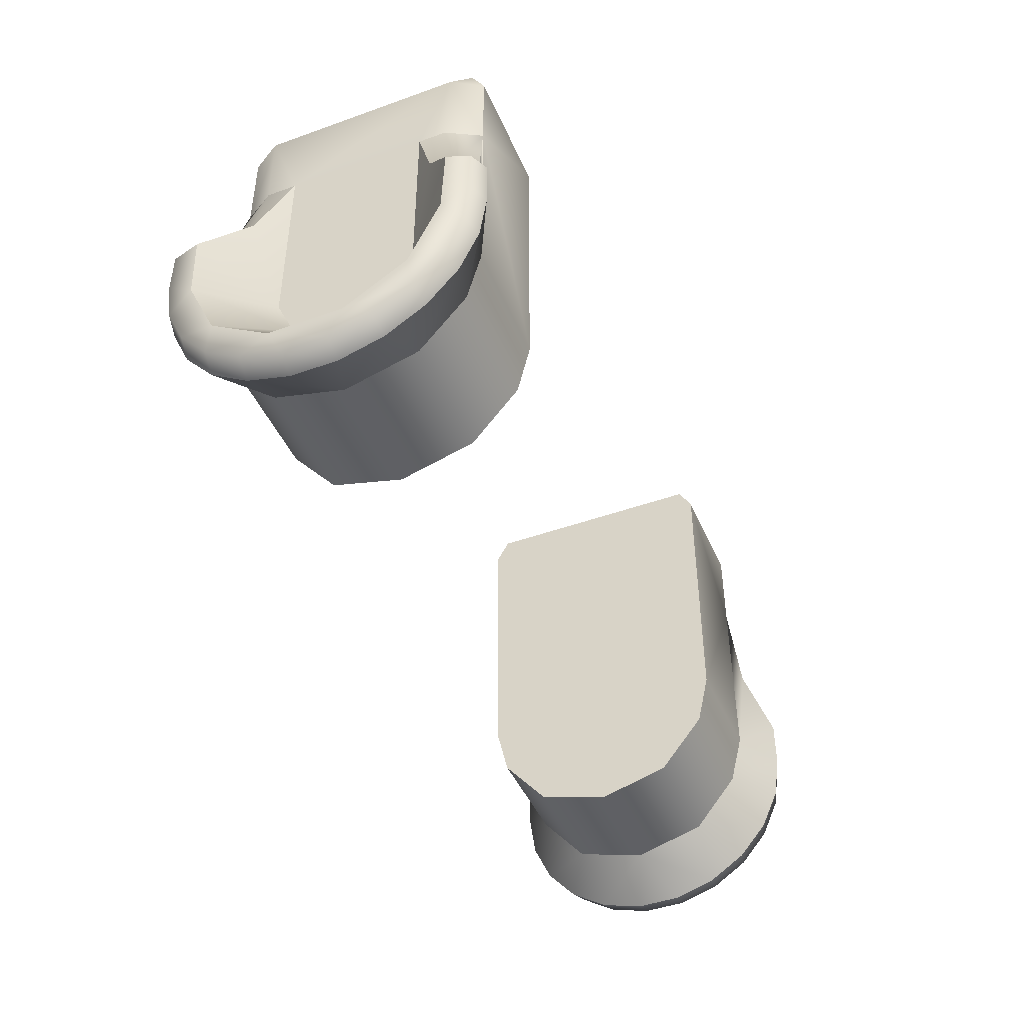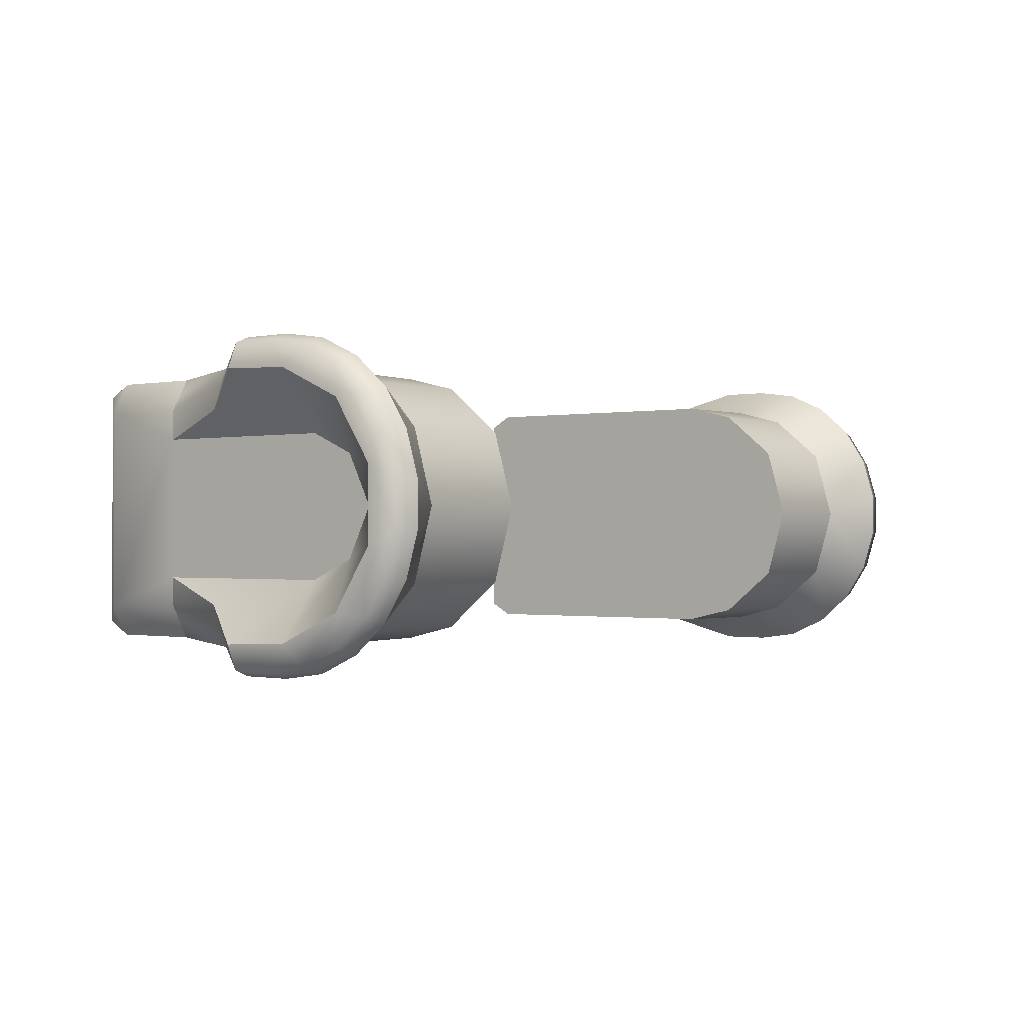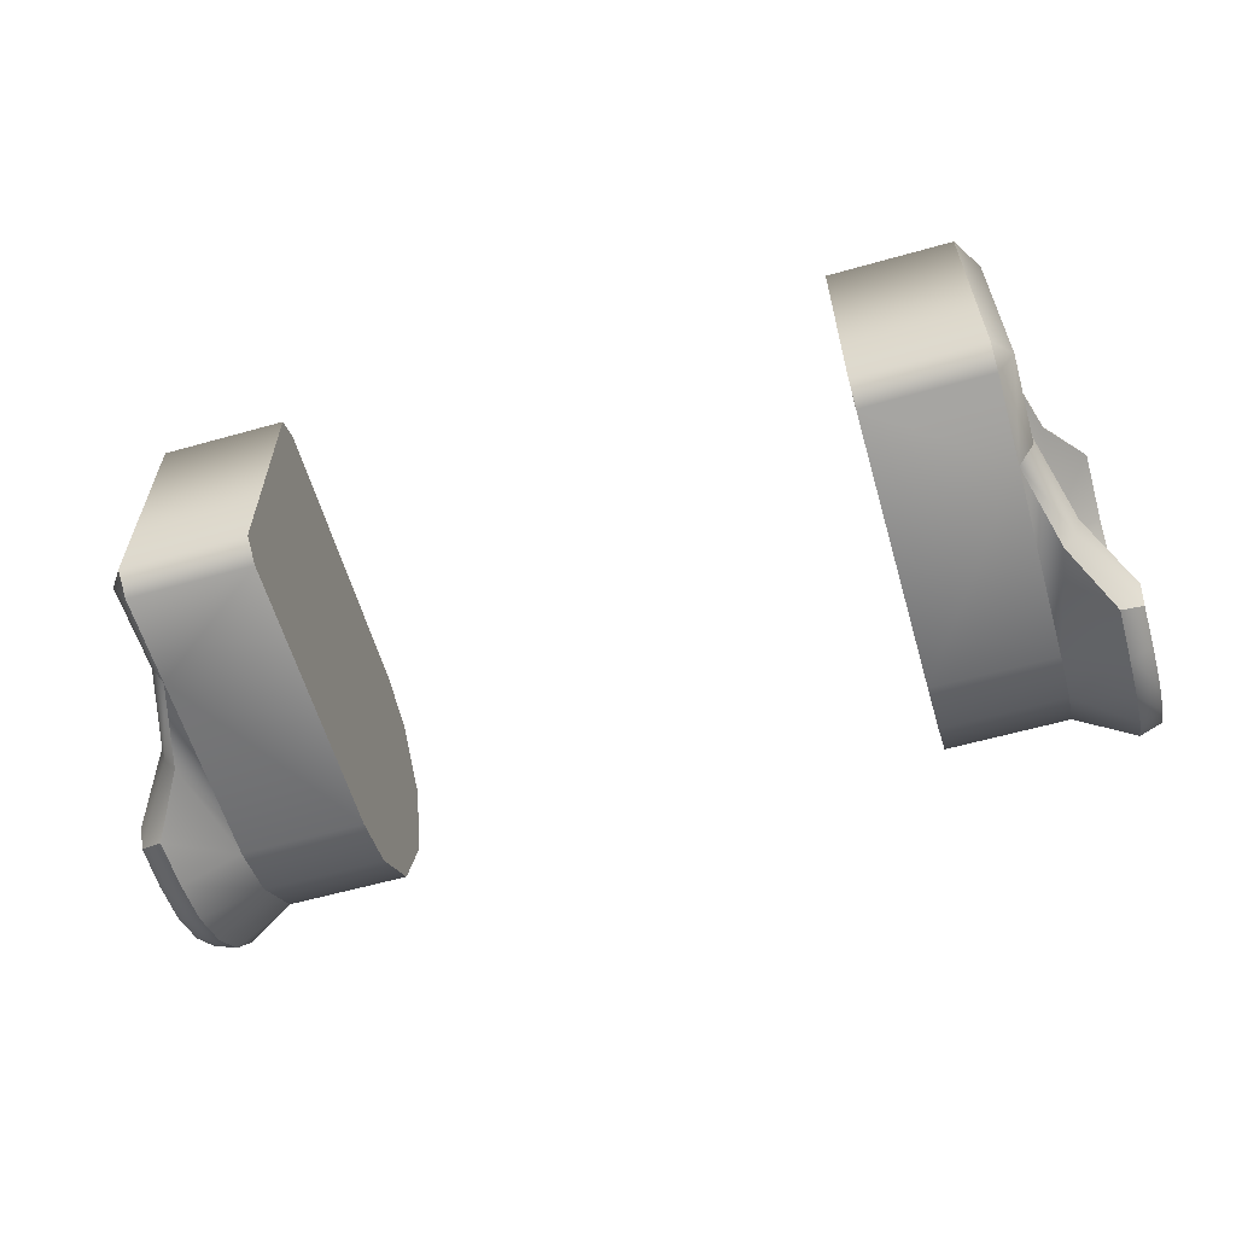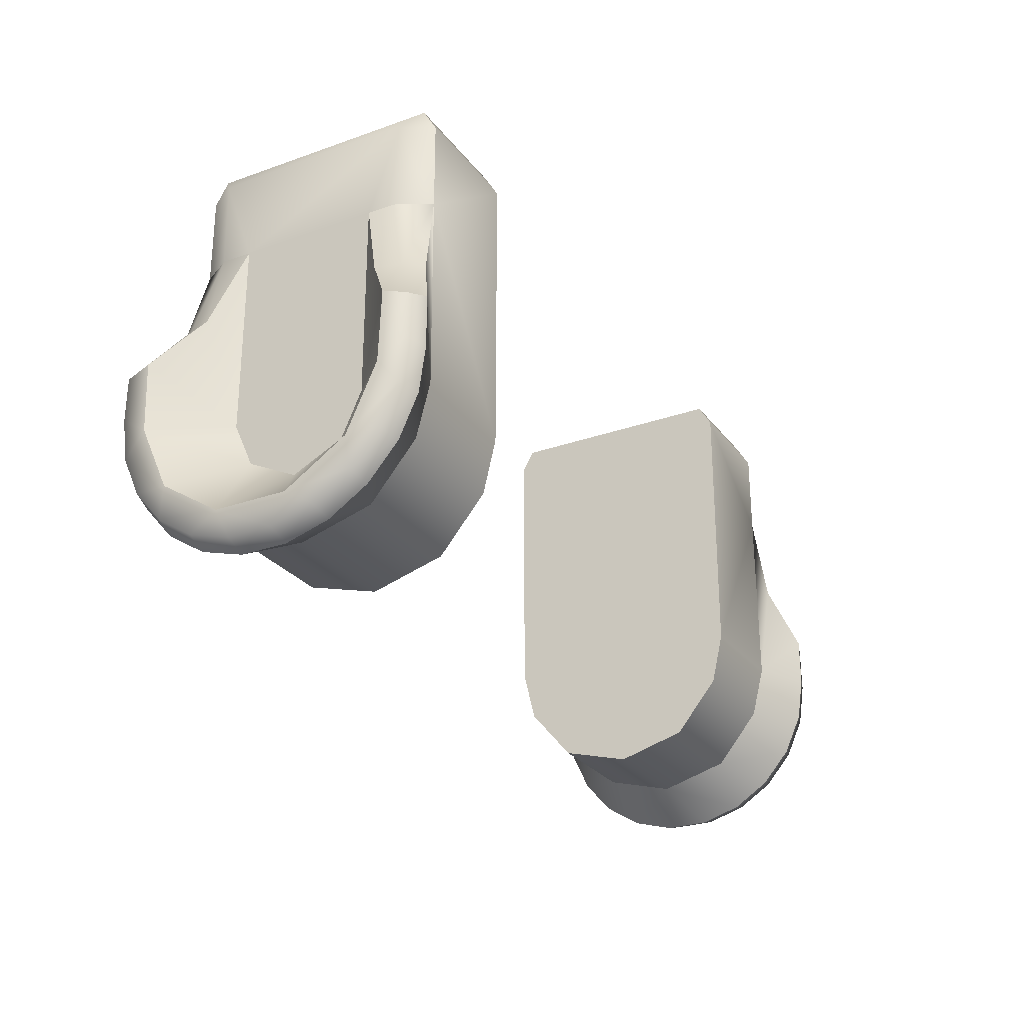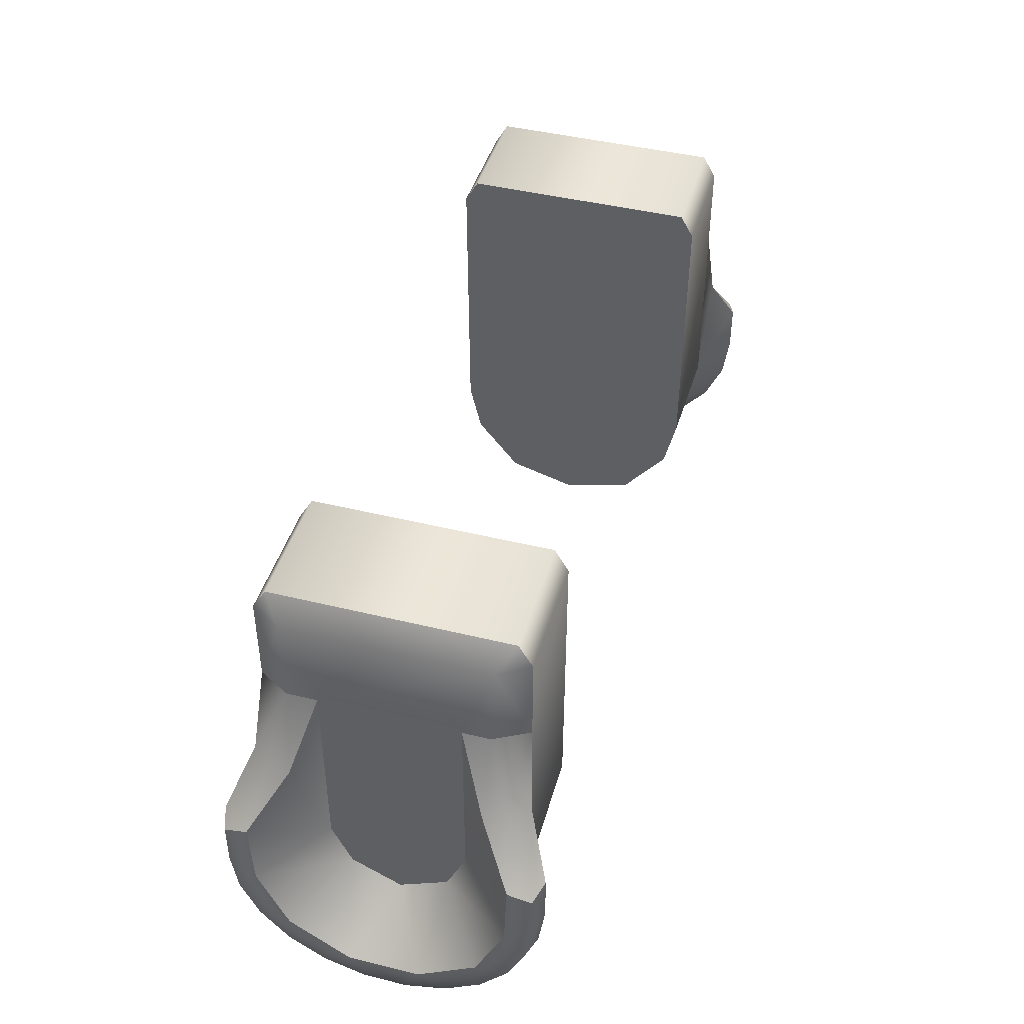
<metadata>
{"format":"obj","ext":"obj","renderer":"f3d","projection":"perspective","resolution":1024,"background":"white","views":[{"elev":-44.9,"azim":112.6,"up":"+Y"},{"elev":-0.8,"azim":-52.8,"up":"+Z"},{"elev":-60.1,"azim":-163.9,"up":"+Z"},{"elev":-26.9,"azim":118.9,"up":"+Y"},{"elev":44.2,"azim":106.0,"up":"+Y"}]}
</metadata>
<code>
g charge_p90_fn_p90_std_LOD1
v 0.0235 -0.00617 0.007841
v 0.02223 -0.001319 0.007469
v 0.02326 -0.001319 0.005704
v 0.02423 -0.00617 0.006813
v 0.02667 -0.009937 0.008757
v 0.02543 -0.009591 0.009166
v 0.02467 -0.00617 0.005414
v 0.02326 -0.001318 0.003972
v 0.02681 -0.009475 0.007392
v 0.02223 0.005143 -0.006704
v 0.02326 0.003768 -0.005768
v 0.02326 0.003768 0.005768
v 0.02223 0.005143 0.006704
v 0.02223 0.00382 -0.007469
v 0.02223 -0.001319 -0.007469
v 0.02326 -0.001319 -0.00555
v 0.02223 0.00382 0.007469
v 0.02223 -0.001319 0.007469
v 0.02326 -0.001319 0.005704
v 0.02326 -0.001318 0.003972
v 0.02326 -0.001318 -0.003972
v 0.02326 -0.01249 0.003972
v 0.02326 -0.01249 -0.003972
v 0.02326 -0.01501 -0.002831
v 0.02326 -0.01501 0.002832
v 0.02326 -0.0164 1.603e-07
v 0.01531 0.005143 -0.006704
v 0.01531 0.00382 -0.007472
v 0.02223 0.00382 -0.007469
v 0.02223 0.005143 -0.006704
v 0.01531 0.005143 0.006704
v 0.02223 0.005143 0.006704
v 0.01531 0.00382 0.007472
v 0.02223 0.00382 0.007469
v 0.02326 -0.001319 -0.00555
v 0.02426 -0.00617 -0.006775
v 0.02467 -0.00617 -0.005414
v 0.02326 -0.001318 -0.003972
v 0.02223 -0.001319 -0.007469
v 0.0235 -0.00617 -0.007841
v 0.02681 -0.009475 -0.007392
v 0.02667 -0.009937 -0.008757
v 0.02543 -0.009591 -0.009166
v 0.02326 -0.01249 -0.003972
v 0.02682 -0.01353 -0.00723
v 0.02326 -0.01501 -0.002831
v 0.02682 -0.01726 -0.005525
v 0.02682 -0.01948 -0.002072
v 0.02326 -0.0164 1.603e-07
v 0.02682 -0.01948 0.002072
v 0.02326 -0.01501 0.002832
v 0.02682 -0.01726 0.005525
v 0.02682 -0.01353 0.00723
v 0.02326 -0.01249 0.003972
v 0.02681 -0.009475 0.007392
v 0.02467 -0.00617 0.005414
v 0.02681 -0.009475 -0.007392
v 0.02467 -0.00617 -0.005414
v 0.02326 -0.001318 -0.003972
v 0.02326 -0.001318 0.003972
v 0.02223 -0.01249 -0.0075
v 0.0235 -0.00617 -0.007841
v 0.02223 -0.001319 -0.007469
v 0.02543 -0.009591 -0.009166
v 0.02542 -0.01249 -0.009172
v 0.02223 -0.01554 -0.006709
v 0.02542 -0.01507 -0.008802
v 0.02541 -0.01744 -0.007718
v 0.02223 -0.01867 -0.00412
v 0.02541 -0.01941 -0.006013
v 0.02541 -0.02082 -0.00382
v 0.02223 -0.01983 1.621e-07
v 0.02541 -0.02155 -0.001323
v 0.02541 -0.02155 0.001323
v 0.02541 -0.02082 0.00382
v 0.02223 -0.01867 0.004121
v 0.02541 -0.01941 0.006013
v 0.02541 -0.01744 0.007718
v 0.02223 -0.01554 0.00671
v 0.02542 -0.01507 0.008802
v 0.02542 -0.01249 0.009172
v 0.02223 -0.01249 0.0075
v 0.02543 -0.009591 0.009166
v 0.0235 -0.00617 0.007841
v 0.02223 -0.001319 0.007469
v 0.01531 -0.01983 1.615e-07
v 0.02223 -0.01983 1.621e-07
v 0.02223 -0.01867 -0.00412
v 0.01531 -0.01867 -0.00412
v 0.02223 -0.01867 0.004121
v 0.01531 -0.01867 0.004121
v 0.02223 -0.01554 0.00671
v 0.01531 -0.01554 0.00671
v 0.01531 -0.01249 0.007433
v 0.02223 -0.01249 0.0075
v 0.02223 -0.001319 0.007469
v 0.02223 -0.01554 -0.006709
v 0.01531 -0.01554 -0.006709
v 0.02223 -0.01249 -0.0075
v 0.01531 -0.01249 -0.007433
v 0.02223 -0.001319 -0.007469
v 0.01531 0.00382 -0.007472
v 0.02223 0.00382 -0.007469
v 0.01531 0.00382 0.007472
v 0.02223 0.00382 0.007469
v 0.0267 -0.02115 0.001264
v 0.0267 -0.02115 -0.001264
v 0.02541 -0.02155 -0.001323
v 0.02541 -0.02155 0.001323
v 0.0267 -0.02045 -0.003652
v 0.02541 -0.02082 -0.00382
v 0.02682 -0.01948 0.002072
v 0.02682 -0.01948 -0.002072
v 0.0267 -0.0191 -0.005747
v 0.02541 -0.01941 -0.006013
v 0.0267 -0.02045 0.003653
v 0.02541 -0.02082 0.00382
v 0.0267 -0.0191 0.005747
v 0.02541 -0.01941 0.006013
v 0.02682 -0.01726 0.005525
v 0.0267 -0.01722 0.007377
v 0.0267 -0.01496 0.008411
v 0.02682 -0.01353 0.00723
v 0.0267 -0.01249 0.008764
v 0.02667 -0.009937 0.008757
v 0.02681 -0.009475 0.007392
v 0.02542 -0.01249 0.009172
v 0.02542 -0.01507 0.008802
v 0.02541 -0.01744 0.007718
v 0.02543 -0.009591 0.009166
v 0.02541 -0.01744 -0.007718
v 0.0267 -0.01722 -0.007377
v 0.02682 -0.01726 -0.005525
v 0.0267 -0.01496 -0.008411
v 0.02682 -0.01353 -0.00723
v 0.0267 -0.01249 -0.008764
v 0.02667 -0.009937 -0.008757
v 0.02681 -0.009475 -0.007392
v 0.02542 -0.01249 -0.009172
v 0.02542 -0.01507 -0.008802
v 0.02543 -0.009591 -0.009166
v 0.01531 0.005143 0.006704
v 0.01531 0.00382 0.007472
v 0.01531 0.00382 -0.007472
v 0.01531 0.005143 -0.006704
v 0.01531 -0.01249 -0.007433
v 0.01531 -0.01249 0.007433
v 0.01531 -0.01554 -0.006709
v 0.01531 -0.01554 0.00671
v 0.01531 -0.01867 -0.00412
v 0.01531 -0.01867 0.004121
v 0.01531 -0.01983 1.615e-07
v -0.0235 -0.00617 0.007841
v -0.02423 -0.00617 0.006813
v -0.02326 -0.001319 0.005704
v -0.02223 -0.001319 0.007469
v -0.02667 -0.009937 0.008757
v -0.02543 -0.009591 0.009166
v -0.02467 -0.00617 0.005414
v -0.02326 -0.001318 0.003972
v -0.02681 -0.009475 0.007392
v -0.02223 0.005143 -0.006704
v -0.02223 0.005143 0.006704
v -0.02326 0.003768 0.005768
v -0.02326 0.003768 -0.005768
v -0.02223 0.00382 -0.007469
v -0.02223 -0.001319 -0.007469
v -0.02326 -0.001319 -0.00555
v -0.02223 0.00382 0.007469
v -0.02223 -0.001319 0.007469
v -0.02326 -0.001319 0.005704
v -0.02326 -0.001318 0.003972
v -0.02326 -0.001318 -0.003972
v -0.02326 -0.01249 0.003972
v -0.02326 -0.01249 -0.003972
v -0.02326 -0.01501 -0.002831
v -0.02326 -0.01501 0.002832
v -0.02326 -0.0164 1.603e-07
v -0.01531 0.005143 -0.006704
v -0.02223 0.005143 -0.006704
v -0.02223 0.00382 -0.007469
v -0.01531 0.00382 -0.007472
v -0.01531 0.005143 0.006704
v -0.02223 0.005143 0.006704
v -0.01531 0.00382 0.007472
v -0.02223 0.00382 0.007469
v -0.02326 -0.001319 -0.00555
v -0.02326 -0.001318 -0.003972
v -0.02467 -0.00617 -0.005414
v -0.02426 -0.00617 -0.006775
v -0.02223 -0.001319 -0.007469
v -0.0235 -0.00617 -0.007841
v -0.02681 -0.009475 -0.007392
v -0.02667 -0.009937 -0.008757
v -0.02543 -0.009591 -0.009166
v -0.02326 -0.01249 -0.003972
v -0.02326 -0.01501 -0.002831
v -0.02682 -0.01353 -0.00723
v -0.02682 -0.01726 -0.005525
v -0.02682 -0.01948 -0.002072
v -0.02326 -0.0164 1.603e-07
v -0.02682 -0.01948 0.002072
v -0.02326 -0.01501 0.002832
v -0.02682 -0.01726 0.005525
v -0.02682 -0.01353 0.00723
v -0.02326 -0.01249 0.003972
v -0.02681 -0.009475 0.007392
v -0.02467 -0.00617 0.005414
v -0.02681 -0.009475 -0.007392
v -0.02467 -0.00617 -0.005414
v -0.02326 -0.001318 -0.003972
v -0.02326 -0.001318 0.003972
v -0.02223 -0.01249 -0.0075
v -0.02223 -0.001319 -0.007469
v -0.0235 -0.00617 -0.007841
v -0.02543 -0.009591 -0.009166
v -0.02542 -0.01249 -0.009172
v -0.02223 -0.01554 -0.006709
v -0.02542 -0.01507 -0.008802
v -0.02541 -0.01744 -0.007718
v -0.02223 -0.01867 -0.00412
v -0.02541 -0.01941 -0.006013
v -0.02541 -0.02082 -0.00382
v -0.02223 -0.01983 1.621e-07
v -0.02541 -0.02155 -0.001323
v -0.02541 -0.02155 0.001323
v -0.02541 -0.02082 0.00382
v -0.02223 -0.01867 0.004121
v -0.02541 -0.01941 0.006013
v -0.02541 -0.01744 0.007718
v -0.02223 -0.01554 0.00671
v -0.02542 -0.01507 0.008802
v -0.02542 -0.01249 0.009172
v -0.02223 -0.01249 0.0075
v -0.02543 -0.009591 0.009166
v -0.0235 -0.00617 0.007841
v -0.02223 -0.001319 0.007469
v -0.01531 -0.01983 1.615e-07
v -0.01531 -0.01867 -0.00412
v -0.02223 -0.01867 -0.00412
v -0.02223 -0.01983 1.621e-07
v -0.02223 -0.01867 0.004121
v -0.01531 -0.01867 0.004121
v -0.02223 -0.01554 0.00671
v -0.01531 -0.01554 0.00671
v -0.01531 -0.01249 0.007433
v -0.02223 -0.01249 0.0075
v -0.02223 -0.001319 0.007469
v -0.02223 -0.01554 -0.006709
v -0.01531 -0.01554 -0.006709
v -0.02223 -0.01249 -0.0075
v -0.01531 -0.01249 -0.007433
v -0.02223 -0.001319 -0.007469
v -0.01531 0.00382 -0.007472
v -0.02223 0.00382 -0.007469
v -0.01531 0.00382 0.007472
v -0.02223 0.00382 0.007469
v -0.0267 -0.02115 0.001264
v -0.02541 -0.02155 0.001323
v -0.02541 -0.02155 -0.001323
v -0.0267 -0.02115 -0.001264
v -0.0267 -0.02045 -0.003652
v -0.02541 -0.02082 -0.00382
v -0.02682 -0.01948 0.002072
v -0.02682 -0.01948 -0.002072
v -0.0267 -0.0191 -0.005747
v -0.02541 -0.01941 -0.006013
v -0.0267 -0.02045 0.003653
v -0.02541 -0.02082 0.00382
v -0.0267 -0.0191 0.005747
v -0.02541 -0.01941 0.006013
v -0.02682 -0.01726 0.005525
v -0.0267 -0.01722 0.007377
v -0.0267 -0.01496 0.008411
v -0.02682 -0.01353 0.00723
v -0.0267 -0.01249 0.008764
v -0.02667 -0.009937 0.008757
v -0.02681 -0.009475 0.007392
v -0.02542 -0.01249 0.009172
v -0.02542 -0.01507 0.008802
v -0.02541 -0.01744 0.007718
v -0.02543 -0.009591 0.009166
v -0.02541 -0.01744 -0.007718
v -0.0267 -0.01722 -0.007377
v -0.02682 -0.01726 -0.005525
v -0.0267 -0.01496 -0.008411
v -0.02682 -0.01353 -0.00723
v -0.0267 -0.01249 -0.008764
v -0.02667 -0.009937 -0.008757
v -0.02681 -0.009475 -0.007392
v -0.02542 -0.01249 -0.009172
v -0.02542 -0.01507 -0.008802
v -0.02543 -0.009591 -0.009166
v -0.01531 0.005143 0.006704
v -0.01531 0.005143 -0.006704
v -0.01531 0.00382 -0.007472
v -0.01531 0.00382 0.007472
v -0.01531 -0.01249 -0.007433
v -0.01531 -0.01249 0.007433
v -0.01531 -0.01554 -0.006709
v -0.01531 -0.01554 0.00671
v -0.01531 -0.01867 -0.00412
v -0.01531 -0.01867 0.004121
v -0.01531 -0.01983 1.615e-07
g charge_p90_fn_p90_std_LOD1_0
f 3 2 1
f 4 3 1
f 4 1 5
f 1 6 5
f 3 4 7
f 8 3 7
f 4 5 9
f 7 4 9
f 12 11 10
f 13 12 10
f 14 10 11
f 15 14 11
f 16 15 11
f 13 17 12
f 17 18 12
f 18 19 12
f 20 12 19
f 12 20 11
f 11 21 16
f 20 21 11
f 21 20 22
f 23 21 22
f 23 22 24
f 22 25 24
f 25 26 24
f 29 28 27
f 30 29 27
f 27 31 30
f 31 32 30
f 31 33 32
f 33 34 32
f 37 36 35
f 38 37 35
f 35 36 39
f 36 40 39
f 36 37 41
f 42 36 41
f 40 36 42
f 43 40 42
f 46 45 44
f 45 46 47
f 48 47 46
f 49 48 46
f 50 48 49
f 51 50 49
f 52 50 51
f 51 53 52
f 54 53 51
f 55 53 54
f 56 55 54
f 45 57 44
f 57 58 44
f 58 59 44
f 60 56 54
f 63 62 61
f 61 62 64
f 65 61 64
f 66 61 65
f 67 66 65
f 68 66 67
f 66 68 69
f 68 70 69
f 70 71 69
f 69 71 72
f 71 73 72
f 72 73 74
f 74 75 72
f 75 76 72
f 75 77 76
f 77 78 76
f 78 79 76
f 79 78 80
f 79 80 81
f 82 79 81
f 82 81 83
f 84 82 83
f 85 82 84
f 88 87 86
f 89 88 86
f 87 90 86
f 90 91 86
f 90 92 91
f 92 93 91
f 93 92 94
f 92 95 94
f 94 95 96
f 97 88 89
f 98 97 89
f 97 98 99
f 98 100 99
f 101 99 100
f 101 100 102
f 103 101 102
f 104 94 96
f 105 104 96
f 108 107 106
f 109 108 106
f 110 107 108
f 111 110 108
f 106 107 112
f 107 113 112
f 113 107 110
f 114 110 111
f 113 110 114
f 115 114 111
f 106 116 109
f 106 112 116
f 116 117 109
f 116 118 117
f 116 112 118
f 118 119 117
f 112 120 118
f 118 120 121
f 121 120 122
f 120 123 122
f 122 123 124
f 125 124 123
f 126 125 123
f 122 124 127
f 128 122 127
f 121 122 128
f 118 121 129
f 119 118 129
f 129 121 128
f 130 127 124
f 125 130 124
f 114 115 131
f 132 114 131
f 133 114 132
f 133 132 134
f 135 133 134
f 135 134 136
f 136 137 135
f 137 138 135
f 133 113 114
f 136 134 139
f 134 140 139
f 132 131 140
f 134 132 140
f 141 137 136
f 139 141 136
f 144 143 142
f 145 144 142
f 144 146 143
f 146 147 143
f 146 148 147
f 148 149 147
f 148 150 149
f 150 151 149
f 150 152 151
f 155 154 153
f 156 155 153
f 153 154 157
f 158 153 157
f 154 155 159
f 155 160 159
f 154 159 161
f 157 154 161
f 164 163 162
f 165 164 162
f 162 166 165
f 166 167 165
f 167 168 165
f 169 163 164
f 170 169 164
f 171 170 164
f 164 172 171
f 172 164 165
f 173 165 168
f 173 172 165
f 172 173 174
f 173 175 174
f 174 175 176
f 177 174 176
f 178 177 176
f 181 180 179
f 182 181 179
f 183 179 180
f 184 183 180
f 185 183 184
f 186 185 184
f 189 188 187
f 190 189 187
f 190 187 191
f 192 190 191
f 189 190 193
f 190 194 193
f 190 192 194
f 192 195 194
f 198 197 196
f 197 198 199
f 199 200 197
f 200 201 197
f 200 202 201
f 202 203 201
f 202 204 203
f 205 203 204
f 205 206 203
f 205 207 206
f 207 208 206
f 209 198 196
f 210 209 196
f 211 210 196
f 208 212 206
f 215 214 213
f 215 213 216
f 213 217 216
f 213 218 217
f 218 219 217
f 218 220 219
f 220 218 221
f 222 220 221
f 223 222 221
f 223 221 224
f 225 223 224
f 225 224 226
f 227 226 224
f 228 227 224
f 229 227 228
f 230 229 228
f 231 230 228
f 230 231 232
f 232 231 233
f 231 234 233
f 233 234 235
f 234 236 235
f 234 237 236
f 240 239 238
f 241 240 238
f 242 241 238
f 243 242 238
f 244 242 243
f 245 244 243
f 244 245 246
f 247 244 246
f 247 246 248
f 240 249 239
f 249 250 239
f 250 249 251
f 252 250 251
f 251 253 252
f 252 253 254
f 253 255 254
f 246 256 248
f 256 257 248
f 260 259 258
f 261 260 258
f 261 262 260
f 262 263 260
f 261 258 264
f 265 261 264
f 261 265 262
f 262 266 263
f 262 265 266
f 266 267 263
f 268 258 259
f 264 258 268
f 269 268 259
f 270 268 269
f 264 268 270
f 271 270 269
f 272 264 270
f 272 270 273
f 272 273 274
f 275 272 274
f 275 274 276
f 276 277 275
f 277 278 275
f 276 274 279
f 274 280 279
f 274 273 280
f 270 271 281
f 273 270 281
f 273 281 280
f 282 277 276
f 279 282 276
f 267 266 283
f 266 284 283
f 266 285 284
f 284 285 286
f 285 287 286
f 286 287 288
f 289 288 287
f 290 289 287
f 265 285 266
f 286 288 291
f 292 286 291
f 284 286 292
f 283 284 292
f 293 291 288
f 289 293 288
f 296 295 294
f 297 296 294
f 298 296 297
f 299 298 297
f 300 298 299
f 301 300 299
f 302 300 301
f 303 302 301
f 304 302 303

</code>
